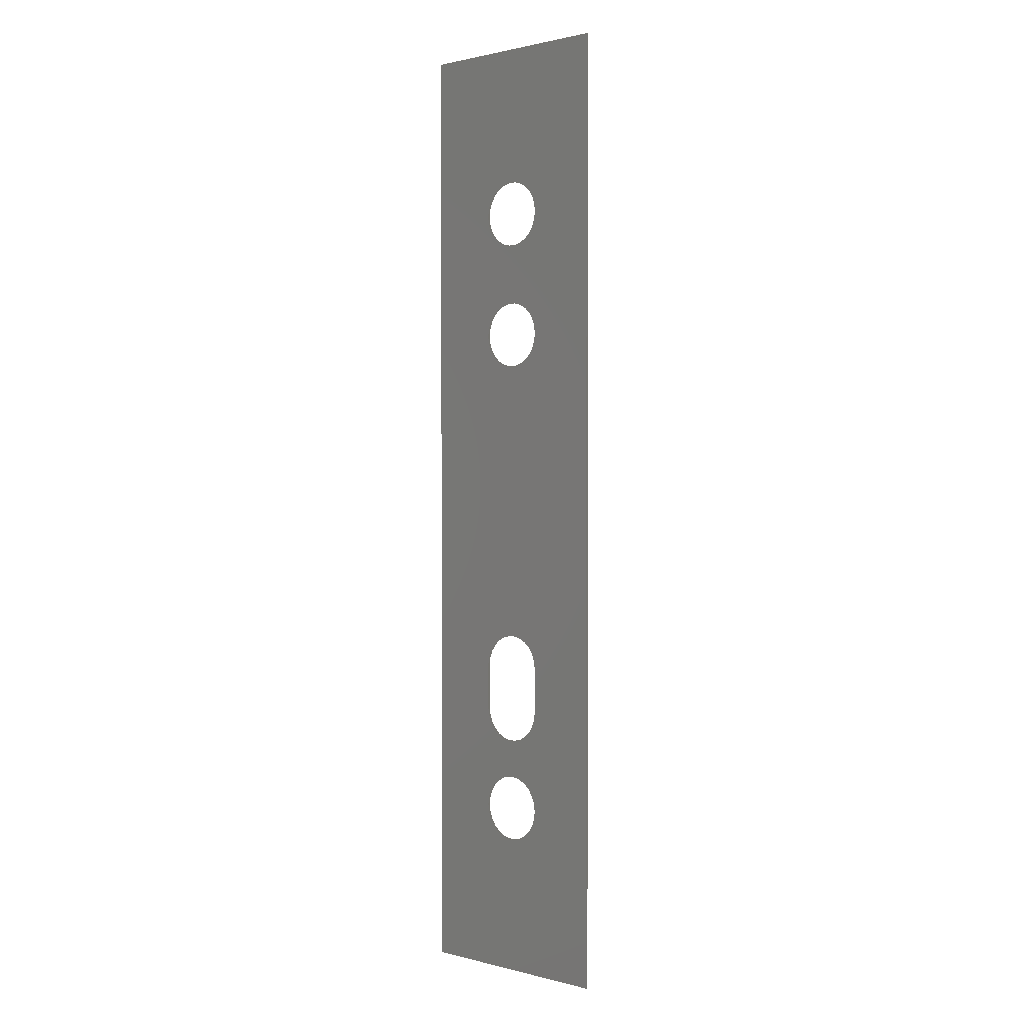
<metadata>
{"format":"step","ext":"stp","renderer":"f3d","projection":"perspective","resolution":1024,"background":"white","views":[{"elev":1.2,"azim":43.1,"up":"+Z"}]}
</metadata>
<code>
ISO-10303-21;
DATA;
#1=MECHANICAL_DESIGN_GEOMETRIC_PRESENTATION_REPRESENTATION('',(#4),#437);
#2=SHAPE_REPRESENTATION_RELATIONSHIP('SRR','None',#444,#3);
#3=ADVANCED_BREP_SHAPE_REPRESENTATION('',(#5),#436);
#4=STYLED_ITEM('',(#453),#5);
#5=MANIFOLD_SOLID_BREP('Solid1',#251);
#6=FACE_BOUND('',#47,.T.);
#7=FACE_BOUND('',#48,.T.);
#8=FACE_BOUND('',#49,.T.);
#9=FACE_BOUND('',#50,.T.);
#10=FACE_BOUND('',#52,.T.);
#11=FACE_BOUND('',#53,.T.);
#12=FACE_BOUND('',#54,.T.);
#13=FACE_BOUND('',#55,.T.);
#14=PLANE('',#274);
#15=PLANE('',#278);
#16=PLANE('',#288);
#17=PLANE('',#289);
#18=PLANE('',#290);
#19=PLANE('',#291);
#20=PLANE('',#292);
#21=PLANE('',#293);
#22=FACE_OUTER_BOUND('',#35,.T.);
#23=FACE_OUTER_BOUND('',#36,.T.);
#24=FACE_OUTER_BOUND('',#37,.T.);
#25=FACE_OUTER_BOUND('',#38,.T.);
#26=FACE_OUTER_BOUND('',#39,.T.);
#27=FACE_OUTER_BOUND('',#40,.T.);
#28=FACE_OUTER_BOUND('',#41,.T.);
#29=FACE_OUTER_BOUND('',#42,.T.);
#30=FACE_OUTER_BOUND('',#43,.T.);
#31=FACE_OUTER_BOUND('',#44,.T.);
#32=FACE_OUTER_BOUND('',#45,.T.);
#33=FACE_OUTER_BOUND('',#46,.T.);
#34=FACE_OUTER_BOUND('',#51,.T.);
#35=EDGE_LOOP('',(#167,#168,#169,#170));
#36=EDGE_LOOP('',(#171,#172,#173,#174));
#37=EDGE_LOOP('',(#175,#176,#177,#178));
#38=EDGE_LOOP('',(#179,#180,#181,#182));
#39=EDGE_LOOP('',(#183,#184,#185,#186));
#40=EDGE_LOOP('',(#187,#188,#189,#190));
#41=EDGE_LOOP('',(#191,#192,#193,#194));
#42=EDGE_LOOP('',(#195,#196,#197,#198));
#43=EDGE_LOOP('',(#199,#200,#201,#202));
#44=EDGE_LOOP('',(#203,#204,#205,#206));
#45=EDGE_LOOP('',(#207,#208,#209,#210));
#46=EDGE_LOOP('',(#211,#212,#213,#214));
#47=EDGE_LOOP('',(#215,#216,#217,#218));
#48=EDGE_LOOP('',(#219));
#49=EDGE_LOOP('',(#220));
#50=EDGE_LOOP('',(#221));
#51=EDGE_LOOP('',(#222,#223,#224,#225));
#52=EDGE_LOOP('',(#226,#227,#228,#229));
#53=EDGE_LOOP('',(#230));
#54=EDGE_LOOP('',(#231));
#55=EDGE_LOOP('',(#232));
#56=LINE('',#371,#79);
#57=LINE('',#374,#80);
#58=LINE('',#377,#81);
#59=LINE('',#379,#82);
#60=LINE('',#380,#83);
#61=LINE('',#386,#84);
#62=LINE('',#388,#85);
#63=LINE('',#389,#86);
#64=LINE('',#394,#87);
#65=LINE('',#400,#88);
#66=LINE('',#406,#89);
#67=LINE('',#411,#90);
#68=LINE('',#413,#91);
#69=LINE('',#415,#92);
#70=LINE('',#416,#93);
#71=LINE('',#420,#94);
#72=LINE('',#422,#95);
#73=LINE('',#424,#96);
#74=LINE('',#425,#97);
#75=LINE('',#427,#98);
#76=LINE('',#428,#99);
#77=LINE('',#430,#100);
#78=LINE('',#431,#101);
#79=VECTOR('',#300,10);
#80=VECTOR('',#303,10);
#81=VECTOR('',#306,10);
#82=VECTOR('',#307,10);
#83=VECTOR('',#308,10);
#84=VECTOR('',#315,10);
#85=VECTOR('',#318,10);
#86=VECTOR('',#319,10);
#87=VECTOR('',#324,2.25);
#88=VECTOR('',#331,2.25);
#89=VECTOR('',#338,2.25);
#90=VECTOR('',#343,10);
#91=VECTOR('',#344,10);
#92=VECTOR('',#345,10);
#93=VECTOR('',#346,10);
#94=VECTOR('',#349,10);
#95=VECTOR('',#350,10);
#96=VECTOR('',#351,10);
#97=VECTOR('',#352,10);
#98=VECTOR('',#355,10);
#99=VECTOR('',#356,10);
#100=VECTOR('',#359,10);
#101=VECTOR('',#360,10);
#102=CIRCLE('',#272,2.25);
#103=CIRCLE('',#273,2.25);
#104=CIRCLE('',#276,2.25);
#105=CIRCLE('',#277,2.25);
#106=CIRCLE('',#280,2.25);
#107=CIRCLE('',#281,2.25);
#108=CIRCLE('',#283,2.25);
#109=CIRCLE('',#284,2.25);
#110=CIRCLE('',#286,2.25);
#111=CIRCLE('',#287,2.25);
#112=VERTEX_POINT('',#367);
#113=VERTEX_POINT('',#368);
#114=VERTEX_POINT('',#370);
#115=VERTEX_POINT('',#372);
#116=VERTEX_POINT('',#376);
#117=VERTEX_POINT('',#378);
#118=VERTEX_POINT('',#382);
#119=VERTEX_POINT('',#384);
#120=VERTEX_POINT('',#391);
#121=VERTEX_POINT('',#393);
#122=VERTEX_POINT('',#397);
#123=VERTEX_POINT('',#399);
#124=VERTEX_POINT('',#403);
#125=VERTEX_POINT('',#405);
#126=VERTEX_POINT('',#409);
#127=VERTEX_POINT('',#410);
#128=VERTEX_POINT('',#412);
#129=VERTEX_POINT('',#414);
#130=VERTEX_POINT('',#418);
#131=VERTEX_POINT('',#419);
#132=VERTEX_POINT('',#421);
#133=VERTEX_POINT('',#423);
#134=EDGE_CURVE('',#112,#113,#102,.T.);
#135=EDGE_CURVE('',#114,#112,#56,.T.);
#136=EDGE_CURVE('',#115,#114,#103,.T.);
#137=EDGE_CURVE('',#115,#113,#57,.T.);
#138=EDGE_CURVE('',#113,#116,#58,.T.);
#139=EDGE_CURVE('',#117,#115,#59,.T.);
#140=EDGE_CURVE('',#117,#116,#60,.T.);
#141=EDGE_CURVE('',#116,#118,#104,.T.);
#142=EDGE_CURVE('',#119,#117,#105,.T.);
#143=EDGE_CURVE('',#119,#118,#61,.T.);
#144=EDGE_CURVE('',#118,#112,#62,.T.);
#145=EDGE_CURVE('',#114,#119,#63,.T.);
#146=EDGE_CURVE('',#120,#120,#106,.T.);
#147=EDGE_CURVE('',#120,#121,#64,.T.);
#148=EDGE_CURVE('',#121,#121,#107,.T.);
#149=EDGE_CURVE('',#122,#122,#108,.T.);
#150=EDGE_CURVE('',#122,#123,#65,.T.);
#151=EDGE_CURVE('',#123,#123,#109,.T.);
#152=EDGE_CURVE('',#124,#124,#110,.T.);
#153=EDGE_CURVE('',#124,#125,#66,.T.);
#154=EDGE_CURVE('',#125,#125,#111,.T.);
#155=EDGE_CURVE('',#126,#127,#67,.T.);
#156=EDGE_CURVE('',#128,#127,#68,.T.);
#157=EDGE_CURVE('',#128,#129,#69,.T.);
#158=EDGE_CURVE('',#129,#126,#70,.T.);
#159=EDGE_CURVE('',#130,#131,#71,.T.);
#160=EDGE_CURVE('',#132,#131,#72,.T.);
#161=EDGE_CURVE('',#132,#133,#73,.T.);
#162=EDGE_CURVE('',#133,#130,#74,.T.);
#163=EDGE_CURVE('',#131,#126,#75,.T.);
#164=EDGE_CURVE('',#129,#132,#76,.T.);
#165=EDGE_CURVE('',#127,#130,#77,.T.);
#166=EDGE_CURVE('',#133,#128,#78,.T.);
#167=ORIENTED_EDGE('',*,*,#134,.F.);
#168=ORIENTED_EDGE('',*,*,#135,.F.);
#169=ORIENTED_EDGE('',*,*,#136,.F.);
#170=ORIENTED_EDGE('',*,*,#137,.T.);
#171=ORIENTED_EDGE('',*,*,#138,.F.);
#172=ORIENTED_EDGE('',*,*,#137,.F.);
#173=ORIENTED_EDGE('',*,*,#139,.F.);
#174=ORIENTED_EDGE('',*,*,#140,.T.);
#175=ORIENTED_EDGE('',*,*,#141,.F.);
#176=ORIENTED_EDGE('',*,*,#140,.F.);
#177=ORIENTED_EDGE('',*,*,#142,.F.);
#178=ORIENTED_EDGE('',*,*,#143,.T.);
#179=ORIENTED_EDGE('',*,*,#144,.F.);
#180=ORIENTED_EDGE('',*,*,#143,.F.);
#181=ORIENTED_EDGE('',*,*,#145,.F.);
#182=ORIENTED_EDGE('',*,*,#135,.T.);
#183=ORIENTED_EDGE('',*,*,#146,.F.);
#184=ORIENTED_EDGE('',*,*,#147,.T.);
#185=ORIENTED_EDGE('',*,*,#148,.F.);
#186=ORIENTED_EDGE('',*,*,#147,.F.);
#187=ORIENTED_EDGE('',*,*,#149,.F.);
#188=ORIENTED_EDGE('',*,*,#150,.T.);
#189=ORIENTED_EDGE('',*,*,#151,.F.);
#190=ORIENTED_EDGE('',*,*,#150,.F.);
#191=ORIENTED_EDGE('',*,*,#152,.F.);
#192=ORIENTED_EDGE('',*,*,#153,.T.);
#193=ORIENTED_EDGE('',*,*,#154,.F.);
#194=ORIENTED_EDGE('',*,*,#153,.F.);
#195=ORIENTED_EDGE('',*,*,#155,.T.);
#196=ORIENTED_EDGE('',*,*,#156,.F.);
#197=ORIENTED_EDGE('',*,*,#157,.T.);
#198=ORIENTED_EDGE('',*,*,#158,.T.);
#199=ORIENTED_EDGE('',*,*,#159,.T.);
#200=ORIENTED_EDGE('',*,*,#160,.F.);
#201=ORIENTED_EDGE('',*,*,#161,.T.);
#202=ORIENTED_EDGE('',*,*,#162,.T.);
#203=ORIENTED_EDGE('',*,*,#163,.T.);
#204=ORIENTED_EDGE('',*,*,#158,.F.);
#205=ORIENTED_EDGE('',*,*,#164,.T.);
#206=ORIENTED_EDGE('',*,*,#160,.T.);
#207=ORIENTED_EDGE('',*,*,#165,.T.);
#208=ORIENTED_EDGE('',*,*,#162,.F.);
#209=ORIENTED_EDGE('',*,*,#166,.T.);
#210=ORIENTED_EDGE('',*,*,#156,.T.);
#211=ORIENTED_EDGE('',*,*,#166,.F.);
#212=ORIENTED_EDGE('',*,*,#161,.F.);
#213=ORIENTED_EDGE('',*,*,#164,.F.);
#214=ORIENTED_EDGE('',*,*,#157,.F.);
#215=ORIENTED_EDGE('',*,*,#136,.T.);
#216=ORIENTED_EDGE('',*,*,#145,.T.);
#217=ORIENTED_EDGE('',*,*,#142,.T.);
#218=ORIENTED_EDGE('',*,*,#139,.T.);
#219=ORIENTED_EDGE('',*,*,#146,.T.);
#220=ORIENTED_EDGE('',*,*,#149,.T.);
#221=ORIENTED_EDGE('',*,*,#152,.T.);
#222=ORIENTED_EDGE('',*,*,#159,.F.);
#223=ORIENTED_EDGE('',*,*,#165,.F.);
#224=ORIENTED_EDGE('',*,*,#155,.F.);
#225=ORIENTED_EDGE('',*,*,#163,.F.);
#226=ORIENTED_EDGE('',*,*,#134,.T.);
#227=ORIENTED_EDGE('',*,*,#138,.T.);
#228=ORIENTED_EDGE('',*,*,#141,.T.);
#229=ORIENTED_EDGE('',*,*,#144,.T.);
#230=ORIENTED_EDGE('',*,*,#148,.T.);
#231=ORIENTED_EDGE('',*,*,#151,.T.);
#232=ORIENTED_EDGE('',*,*,#154,.T.);
#233=CYLINDRICAL_SURFACE('',#271,2.25);
#234=CYLINDRICAL_SURFACE('',#275,2.25);
#235=CYLINDRICAL_SURFACE('',#279,2.25);
#236=CYLINDRICAL_SURFACE('',#282,2.25);
#237=CYLINDRICAL_SURFACE('',#285,2.25);
#238=ADVANCED_FACE('',(#22),#233,.F.);
#239=ADVANCED_FACE('',(#23),#14,.F.);
#240=ADVANCED_FACE('',(#24),#234,.F.);
#241=ADVANCED_FACE('',(#25),#15,.F.);
#242=ADVANCED_FACE('',(#26),#235,.F.);
#243=ADVANCED_FACE('',(#27),#236,.F.);
#244=ADVANCED_FACE('',(#28),#237,.F.);
#245=ADVANCED_FACE('',(#29),#16,.T.);
#246=ADVANCED_FACE('',(#30),#17,.T.);
#247=ADVANCED_FACE('',(#31),#18,.T.);
#248=ADVANCED_FACE('',(#32),#19,.T.);
#249=ADVANCED_FACE('',(#33,#6,#7,#8,#9),#20,.F.);
#250=ADVANCED_FACE('',(#34,#10,#11,#12,#13),#21,.T.);
#251=CLOSED_SHELL('',(#238,#239,#240,#241,#242,#243,#244,#245,#246,#247,
#248,#249,#250));
#252=DERIVED_UNIT_ELEMENT(#254,1);
#253=DERIVED_UNIT_ELEMENT(#439,3);
#254=(
MASS_UNIT()
NAMED_UNIT(*)
SI_UNIT($,.GRAM.)
);
#255=DERIVED_UNIT((#252,#253));
#256=MEASURE_REPRESENTATION_ITEM('density measure',
POSITIVE_RATIO_MEASURE(1),#255);
#257=PROPERTY_DEFINITION_REPRESENTATION(#262,#259);
#258=PROPERTY_DEFINITION_REPRESENTATION(#263,#260);
#259=REPRESENTATION('material name',(#261),#436);
#260=REPRESENTATION('density',(#256),#436);
#261=DESCRIPTIVE_REPRESENTATION_ITEM('Generic','Generic');
#262=PROPERTY_DEFINITION('material property','material name',#446);
#263=PROPERTY_DEFINITION('material property','density of part',#446);
#264=DATE_TIME_ROLE('creation_date');
#265=APPLIED_DATE_AND_TIME_ASSIGNMENT(#266,#264,(#446));
#266=DATE_AND_TIME(#267,#268);
#267=CALENDAR_DATE(2017,9,2);
#268=LOCAL_TIME(11,14,31,#269);
#269=COORDINATED_UNIVERSAL_TIME_OFFSET(0,0,.BEHIND.);
#270=AXIS2_PLACEMENT_3D('placement',#365,#294,#295);
#271=AXIS2_PLACEMENT_3D('',#366,#296,#297);
#272=AXIS2_PLACEMENT_3D('',#369,#298,#299);
#273=AXIS2_PLACEMENT_3D('',#373,#301,#302);
#274=AXIS2_PLACEMENT_3D('',#375,#304,#305);
#275=AXIS2_PLACEMENT_3D('',#381,#309,#310);
#276=AXIS2_PLACEMENT_3D('',#383,#311,#312);
#277=AXIS2_PLACEMENT_3D('',#385,#313,#314);
#278=AXIS2_PLACEMENT_3D('',#387,#316,#317);
#279=AXIS2_PLACEMENT_3D('',#390,#320,#321);
#280=AXIS2_PLACEMENT_3D('',#392,#322,#323);
#281=AXIS2_PLACEMENT_3D('',#395,#325,#326);
#282=AXIS2_PLACEMENT_3D('',#396,#327,#328);
#283=AXIS2_PLACEMENT_3D('',#398,#329,#330);
#284=AXIS2_PLACEMENT_3D('',#401,#332,#333);
#285=AXIS2_PLACEMENT_3D('',#402,#334,#335);
#286=AXIS2_PLACEMENT_3D('',#404,#336,#337);
#287=AXIS2_PLACEMENT_3D('',#407,#339,#340);
#288=AXIS2_PLACEMENT_3D('',#408,#341,#342);
#289=AXIS2_PLACEMENT_3D('',#417,#347,#348);
#290=AXIS2_PLACEMENT_3D('',#426,#353,#354);
#291=AXIS2_PLACEMENT_3D('',#429,#357,#358);
#292=AXIS2_PLACEMENT_3D('',#432,#361,#362);
#293=AXIS2_PLACEMENT_3D('',#433,#363,#364);
#294=DIRECTION('axis',(0,0,1));
#295=DIRECTION('refdir',(1,0,0));
#296=DIRECTION('center_axis',(0,1,0));
#297=DIRECTION('ref_axis',(-1,0,0));
#298=DIRECTION('center_axis',(0,-1,0));
#299=DIRECTION('ref_axis',(-1,0,0));
#300=DIRECTION('',(0,1,0));
#301=DIRECTION('center_axis',(0,1,0));
#302=DIRECTION('ref_axis',(-1,0,0));
#303=DIRECTION('',(0,1,0));
#304=DIRECTION('center_axis',(-1,0,7.401e-16));
#305=DIRECTION('ref_axis',(7.401e-16,0,1));
#306=DIRECTION('',(-7.401e-16,0,-1));
#307=DIRECTION('',(7.401e-16,0,1));
#308=DIRECTION('',(0,1,0));
#309=DIRECTION('center_axis',(0,1,0));
#310=DIRECTION('ref_axis',(1,0,0));
#311=DIRECTION('center_axis',(0,-1,0));
#312=DIRECTION('ref_axis',(1,0,0));
#313=DIRECTION('center_axis',(0,1,0));
#314=DIRECTION('ref_axis',(1,0,0));
#315=DIRECTION('',(0,1,0));
#316=DIRECTION('center_axis',(1,0,-2.22e-15));
#317=DIRECTION('ref_axis',(-2.22e-15,0,-1));
#318=DIRECTION('',(2.22e-15,0,1));
#319=DIRECTION('',(-2.22e-15,0,-1));
#320=DIRECTION('center_axis',(0,1,0));
#321=DIRECTION('ref_axis',(1,0,0));
#322=DIRECTION('center_axis',(0,1,0));
#323=DIRECTION('ref_axis',(1,0,0));
#324=DIRECTION('',(0,1,0));
#325=DIRECTION('center_axis',(0,-1,0));
#326=DIRECTION('ref_axis',(1,0,0));
#327=DIRECTION('center_axis',(0,1,0));
#328=DIRECTION('ref_axis',(1,0,0));
#329=DIRECTION('center_axis',(0,1,0));
#330=DIRECTION('ref_axis',(1,0,0));
#331=DIRECTION('',(0,1,0));
#332=DIRECTION('center_axis',(0,-1,0));
#333=DIRECTION('ref_axis',(1,0,0));
#334=DIRECTION('center_axis',(0,1,0));
#335=DIRECTION('ref_axis',(1,0,0));
#336=DIRECTION('center_axis',(0,1,0));
#337=DIRECTION('ref_axis',(1,0,0));
#338=DIRECTION('',(0,1,0));
#339=DIRECTION('center_axis',(0,-1,0));
#340=DIRECTION('ref_axis',(1,0,0));
#341=DIRECTION('center_axis',(0,0,-1));
#342=DIRECTION('ref_axis',(-1,0,0));
#343=DIRECTION('',(1,0,0));
#344=DIRECTION('',(0,1,0));
#345=DIRECTION('',(-1,0,0));
#346=DIRECTION('',(0,1,0));
#347=DIRECTION('center_axis',(1.225e-16,0,1));
#348=DIRECTION('ref_axis',(1,0,-1.225e-16));
#349=DIRECTION('',(-1,0,1.225e-16));
#350=DIRECTION('',(0,1,0));
#351=DIRECTION('',(1,0,-1.225e-16));
#352=DIRECTION('',(0,1,0));
#353=DIRECTION('center_axis',(-1,0,1.366e-16));
#354=DIRECTION('ref_axis',(1.366e-16,0,1));
#355=DIRECTION('',(-1.366e-16,0,-1));
#356=DIRECTION('',(1.366e-16,0,1));
#357=DIRECTION('center_axis',(1,0,-1.238e-16));
#358=DIRECTION('ref_axis',(-1.238e-16,0,-1));
#359=DIRECTION('',(1.238e-16,0,1));
#360=DIRECTION('',(-1.238e-16,0,-1));
#361=DIRECTION('center_axis',(0,1,0));
#362=DIRECTION('ref_axis',(0,0,1));
#363=DIRECTION('center_axis',(0,1,0));
#364=DIRECTION('ref_axis',(0,0,1));
#365=CARTESIAN_POINT('',(0,0,0));
#366=CARTESIAN_POINT('Origin',(-9,0,-43.5));
#367=CARTESIAN_POINT('',(-6.75,0.05,-43.5));
#368=CARTESIAN_POINT('',(-11.25,0.05,-43.5));
#369=CARTESIAN_POINT('Origin',(-9,0.05,-43.5));
#370=CARTESIAN_POINT('',(-6.75,0,-43.5));
#371=CARTESIAN_POINT('',(-6.75,0,-43.5));
#372=CARTESIAN_POINT('',(-11.25,0,-43.5));
#373=CARTESIAN_POINT('Origin',(-9,0,-43.5));
#374=CARTESIAN_POINT('',(-11.25,0,-43.5));
#375=CARTESIAN_POINT('Origin',(-11.25,0,-43.5));
#376=CARTESIAN_POINT('',(-11.25,0.05,-46.5));
#377=CARTESIAN_POINT('',(-11.25,0.05,-29.88));
#378=CARTESIAN_POINT('',(-11.25,0,-46.5));
#379=CARTESIAN_POINT('',(-11.25,0,-29.88));
#380=CARTESIAN_POINT('',(-11.25,0,-46.5));
#381=CARTESIAN_POINT('Origin',(-9,0,-46.5));
#382=CARTESIAN_POINT('',(-6.75,0.05,-46.5));
#383=CARTESIAN_POINT('Origin',(-9,0.05,-46.5));
#384=CARTESIAN_POINT('',(-6.75,0,-46.5));
#385=CARTESIAN_POINT('Origin',(-9,0,-46.5));
#386=CARTESIAN_POINT('',(-6.75,0,-46.5));
#387=CARTESIAN_POINT('Origin',(-6.75,0,-46.5));
#388=CARTESIAN_POINT('',(-6.75,0.05,-31.38));
#389=CARTESIAN_POINT('',(-6.75,0,-31.38));
#390=CARTESIAN_POINT('Origin',(-9,0,-53.5));
#391=CARTESIAN_POINT('',(-11.25,0,-53.5));
#392=CARTESIAN_POINT('Origin',(-9,0,-53.5));
#393=CARTESIAN_POINT('',(-11.25,0.05,-53.5));
#394=CARTESIAN_POINT('',(-11.25,0,-53.5));
#395=CARTESIAN_POINT('Origin',(-9,0.05,-53.5));
#396=CARTESIAN_POINT('Origin',(-9,0,-20));
#397=CARTESIAN_POINT('',(-11.25,0,-20));
#398=CARTESIAN_POINT('Origin',(-9,0,-20));
#399=CARTESIAN_POINT('',(-11.25,0.05,-20));
#400=CARTESIAN_POINT('',(-11.25,0,-20));
#401=CARTESIAN_POINT('Origin',(-9,0.05,-20));
#402=CARTESIAN_POINT('Origin',(-9,0,-11.5));
#403=CARTESIAN_POINT('',(-11.25,0,-11.5));
#404=CARTESIAN_POINT('Origin',(-9,0,-11.5));
#405=CARTESIAN_POINT('',(-11.25,0.05,-11.5));
#406=CARTESIAN_POINT('',(-11.25,0,-11.5));
#407=CARTESIAN_POINT('Origin',(-9,0.05,-11.5));
#408=CARTESIAN_POINT('Origin',(-9,0,-65));
#409=CARTESIAN_POINT('',(-16,0.05,-65));
#410=CARTESIAN_POINT('',(-2,0.05,-65));
#411=CARTESIAN_POINT('',(-2,0.05,-65));
#412=CARTESIAN_POINT('',(-2,0,-65));
#413=CARTESIAN_POINT('',(-2,0,-65));
#414=CARTESIAN_POINT('',(-16,0,-65));
#415=CARTESIAN_POINT('',(-2,0,-65));
#416=CARTESIAN_POINT('',(-16,0,-65));
#417=CARTESIAN_POINT('Origin',(-9,0,0));
#418=CARTESIAN_POINT('',(-2,0.05,0));
#419=CARTESIAN_POINT('',(-16,0.05,1.715e-15));
#420=CARTESIAN_POINT('',(-16,0.05,1.715e-15));
#421=CARTESIAN_POINT('',(-16,0,1.715e-15));
#422=CARTESIAN_POINT('',(-16,0,1.715e-15));
#423=CARTESIAN_POINT('',(-2,0,0));
#424=CARTESIAN_POINT('',(-16,0,1.715e-15));
#425=CARTESIAN_POINT('',(-2,0,0));
#426=CARTESIAN_POINT('Origin',(-16,0,1.715e-15));
#427=CARTESIAN_POINT('',(-16,0.05,-65));
#428=CARTESIAN_POINT('',(-16,0,-65));
#429=CARTESIAN_POINT('Origin',(-2,0,-32.5));
#430=CARTESIAN_POINT('',(-2,0.05,0));
#431=CARTESIAN_POINT('',(-2,0,0));
#432=CARTESIAN_POINT('Origin',(-9,0,-16.25));
#433=CARTESIAN_POINT('Origin',(-9,0.05,-16.25));
#434=UNCERTAINTY_MEASURE_WITH_UNIT(LENGTH_MEASURE(0.01),#438,
'DISTANCE_ACCURACY_VALUE',
'Maximum model space distance between geometric entities at asserted c
onnectivities');
#435=UNCERTAINTY_MEASURE_WITH_UNIT(LENGTH_MEASURE(0.01),#438,
'DISTANCE_ACCURACY_VALUE',
'Maximum model space distance between geometric entities at asserted c
onnectivities');
#436=(
GEOMETRIC_REPRESENTATION_CONTEXT(3)
GLOBAL_UNCERTAINTY_ASSIGNED_CONTEXT((#434))
GLOBAL_UNIT_ASSIGNED_CONTEXT((#438,#440,#441))
REPRESENTATION_CONTEXT('','3D')
);
#437=(
GEOMETRIC_REPRESENTATION_CONTEXT(3)
GLOBAL_UNCERTAINTY_ASSIGNED_CONTEXT((#435))
GLOBAL_UNIT_ASSIGNED_CONTEXT((#438,#440,#441))
REPRESENTATION_CONTEXT('','3D')
);
#438=(
LENGTH_UNIT()
NAMED_UNIT(*)
SI_UNIT(.MILLI.,.METRE.)
);
#439=(
LENGTH_UNIT()
NAMED_UNIT(*)
SI_UNIT(.CENTI.,.METRE.)
);
#440=(
NAMED_UNIT(*)
PLANE_ANGLE_UNIT()
SI_UNIT($,.RADIAN.)
);
#441=(
NAMED_UNIT(*)
SI_UNIT($,.STERADIAN.)
SOLID_ANGLE_UNIT()
);
#442=SHAPE_DEFINITION_REPRESENTATION(#443,#444);
#443=PRODUCT_DEFINITION_SHAPE('',$,#446);
#444=SHAPE_REPRESENTATION('',(#270),#436);
#445=PRODUCT_DEFINITION_CONTEXT('part definition',#450,'design');
#446=PRODUCT_DEFINITION('FAB-OX0019','FAB-OX0019-UpperObjectiveShim',#447,
#445);
#447=PRODUCT_DEFINITION_FORMATION('01',$,#452);
#448=PRODUCT_RELATED_PRODUCT_CATEGORY('FAB-OX0019-UpperObjectiveShim',
'FAB-OX0019-UpperObjectiveShim',(#452));
#449=APPLICATION_PROTOCOL_DEFINITION('international standard',
'automotive_design',2009,#450);
#450=APPLICATION_CONTEXT(
'Core Data for Automotive Mechanical Design Process');
#451=PRODUCT_CONTEXT('part definition',#450,'mechanical');
#452=PRODUCT('FAB-OX0019','FAB-OX0019-UpperObjectiveShim',
'Upper objective shim',(#451));
#453=PRESENTATION_STYLE_ASSIGNMENT((#454));
#454=SURFACE_STYLE_USAGE(.BOTH.,#457);
#455=SURFACE_STYLE_RENDERING_WITH_PROPERTIES($,#461,(#456));
#456=SURFACE_STYLE_TRANSPARENT(0);
#457=SURFACE_SIDE_STYLE('',(#458,#455));
#458=SURFACE_STYLE_FILL_AREA(#459);
#459=FILL_AREA_STYLE('',(#460));
#460=FILL_AREA_STYLE_COLOUR('',#461);
#461=COLOUR_RGB('',0.749,0.749,0.749);
ENDSEC;
END-ISO-10303-21;

</code>
